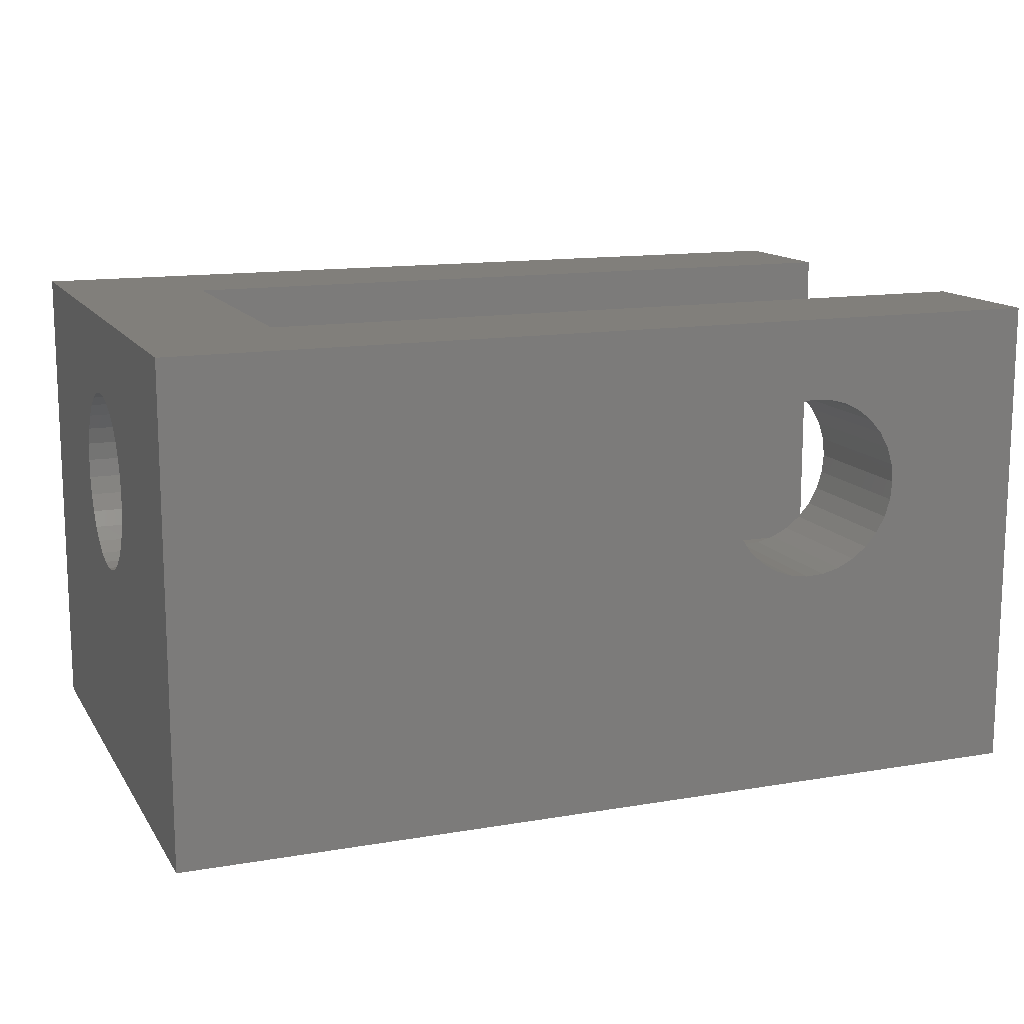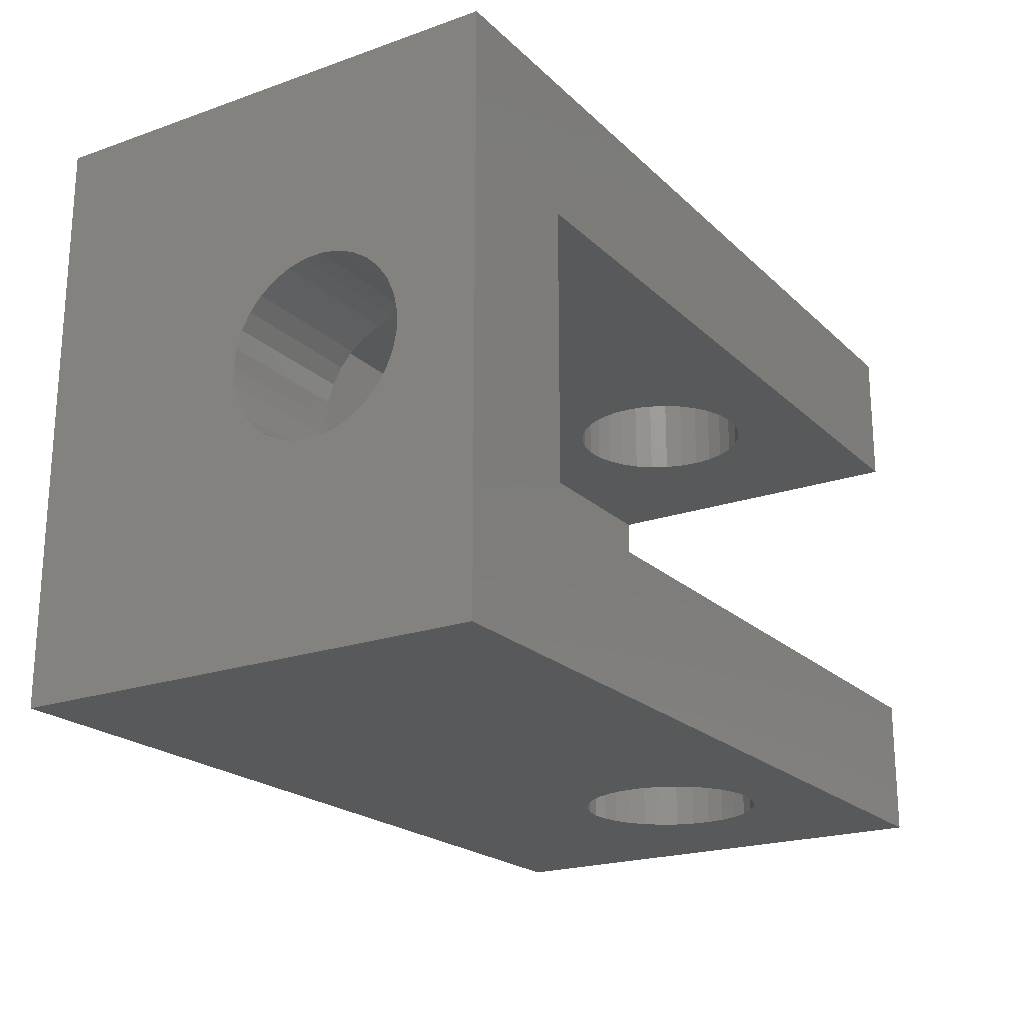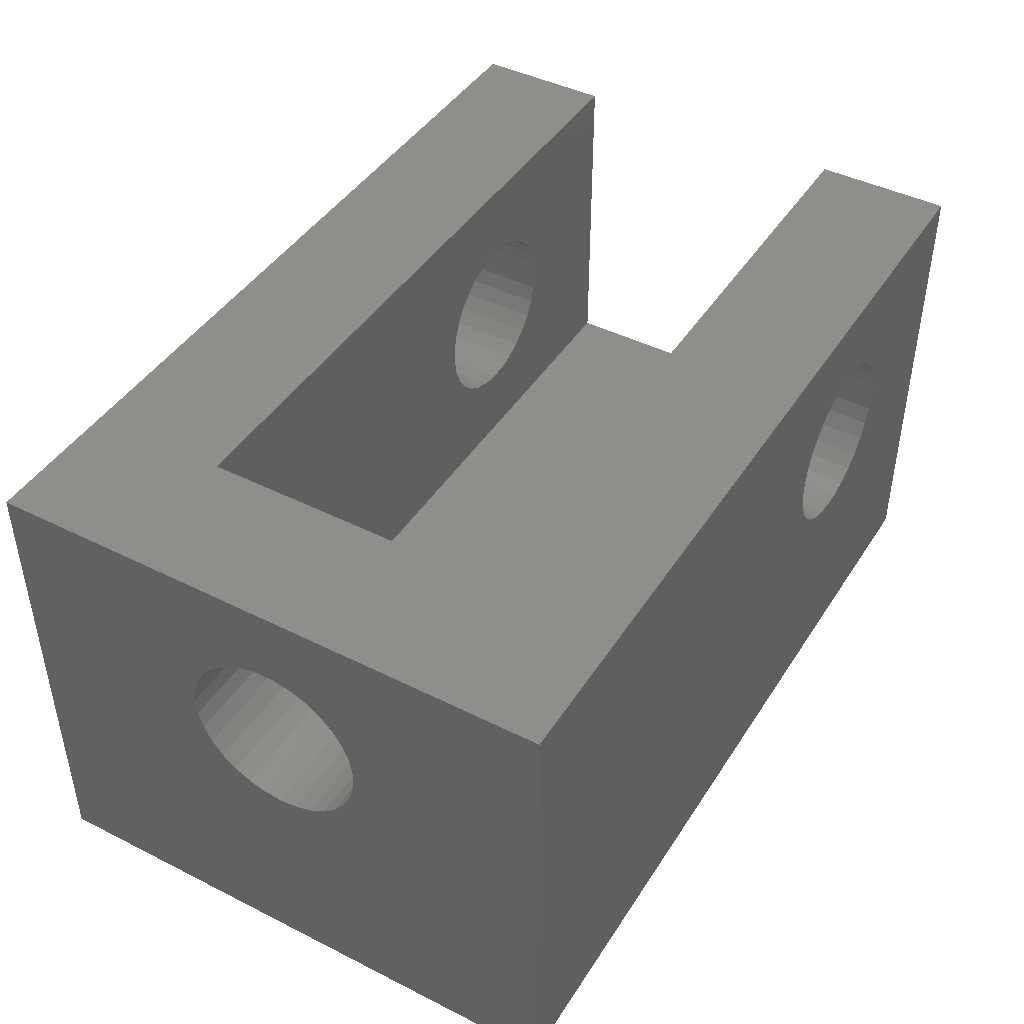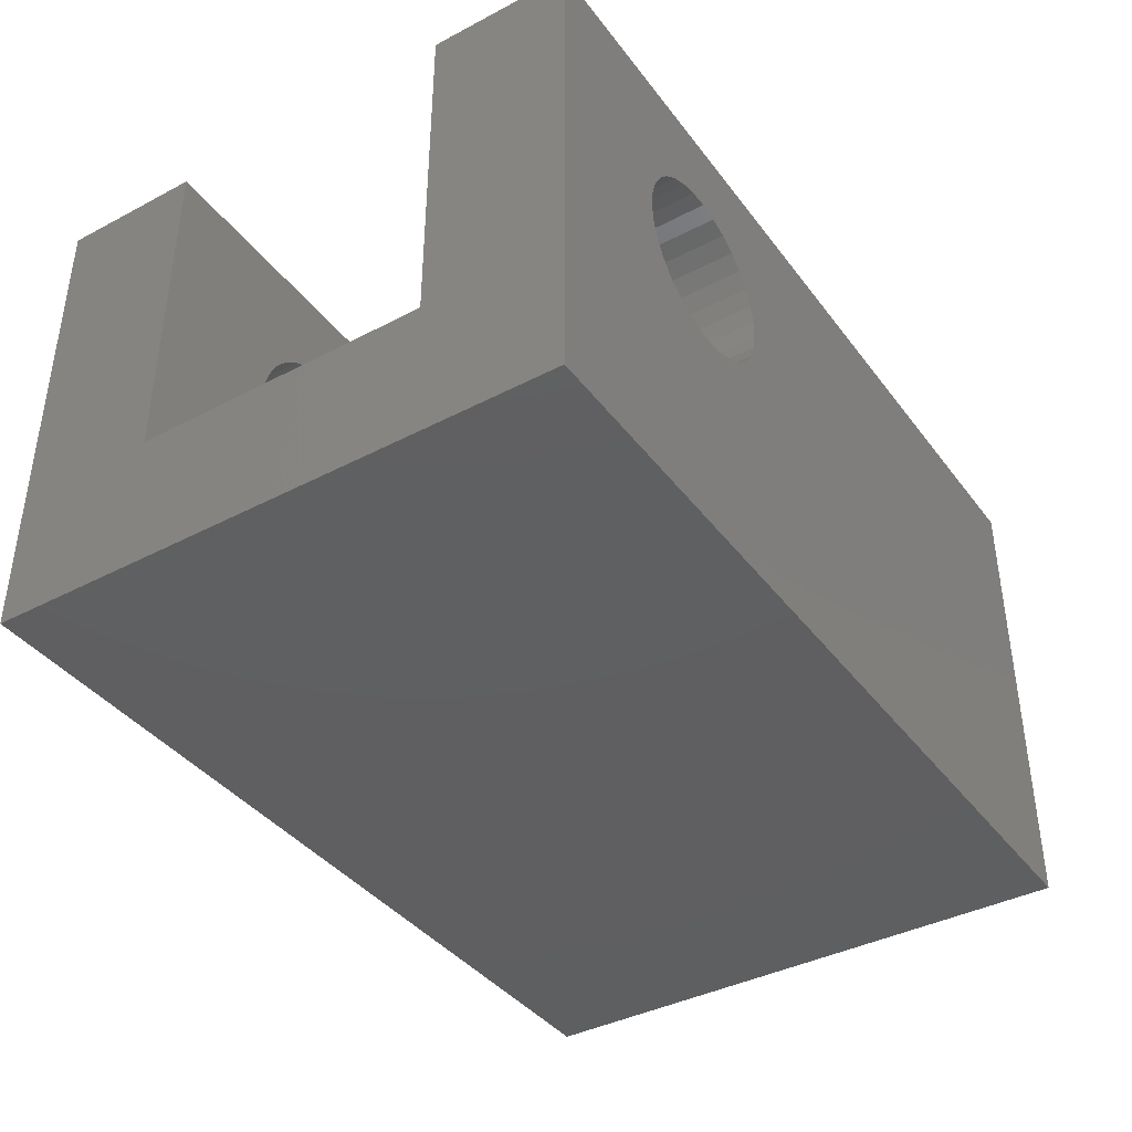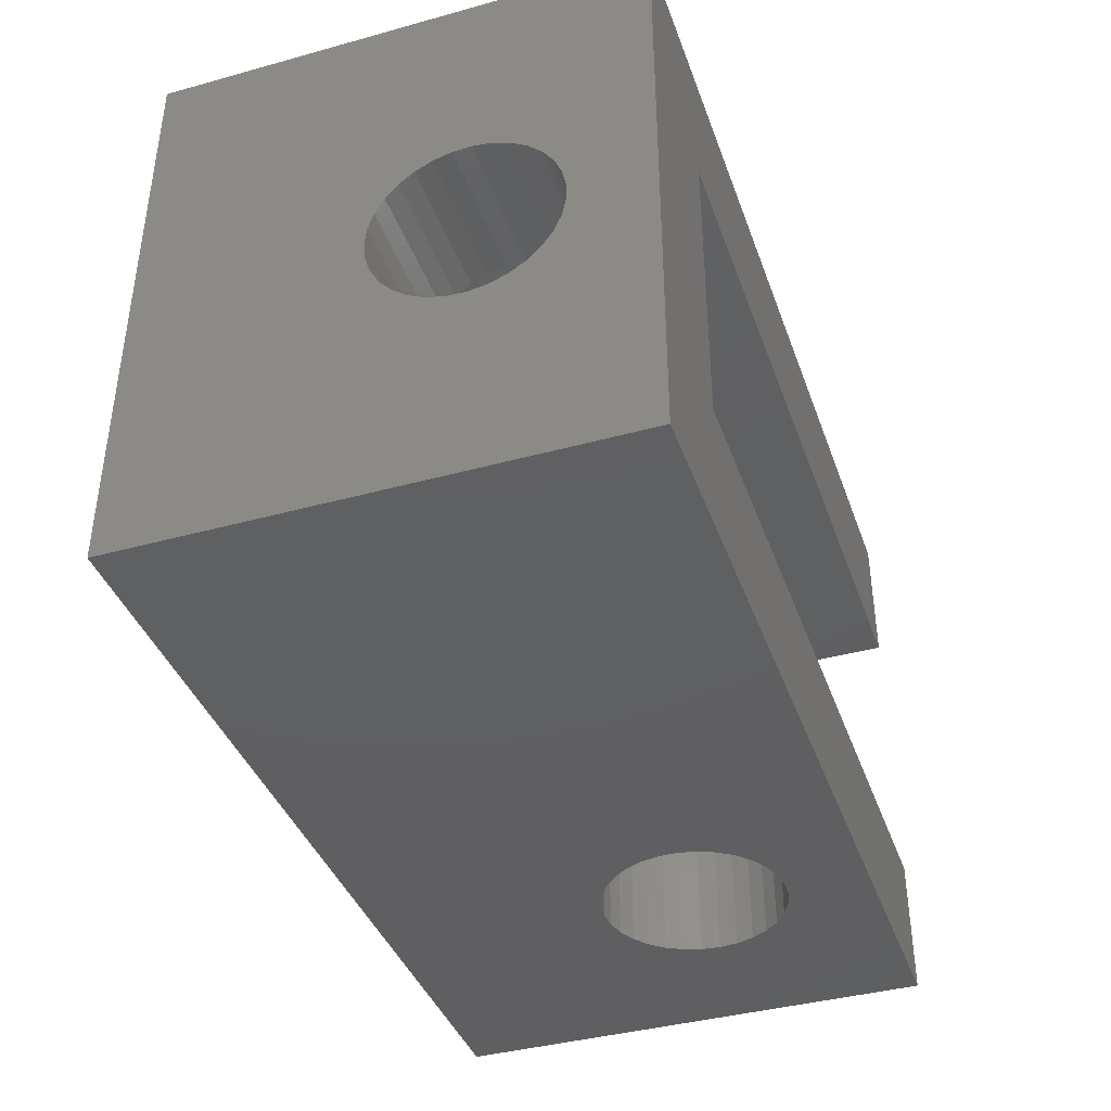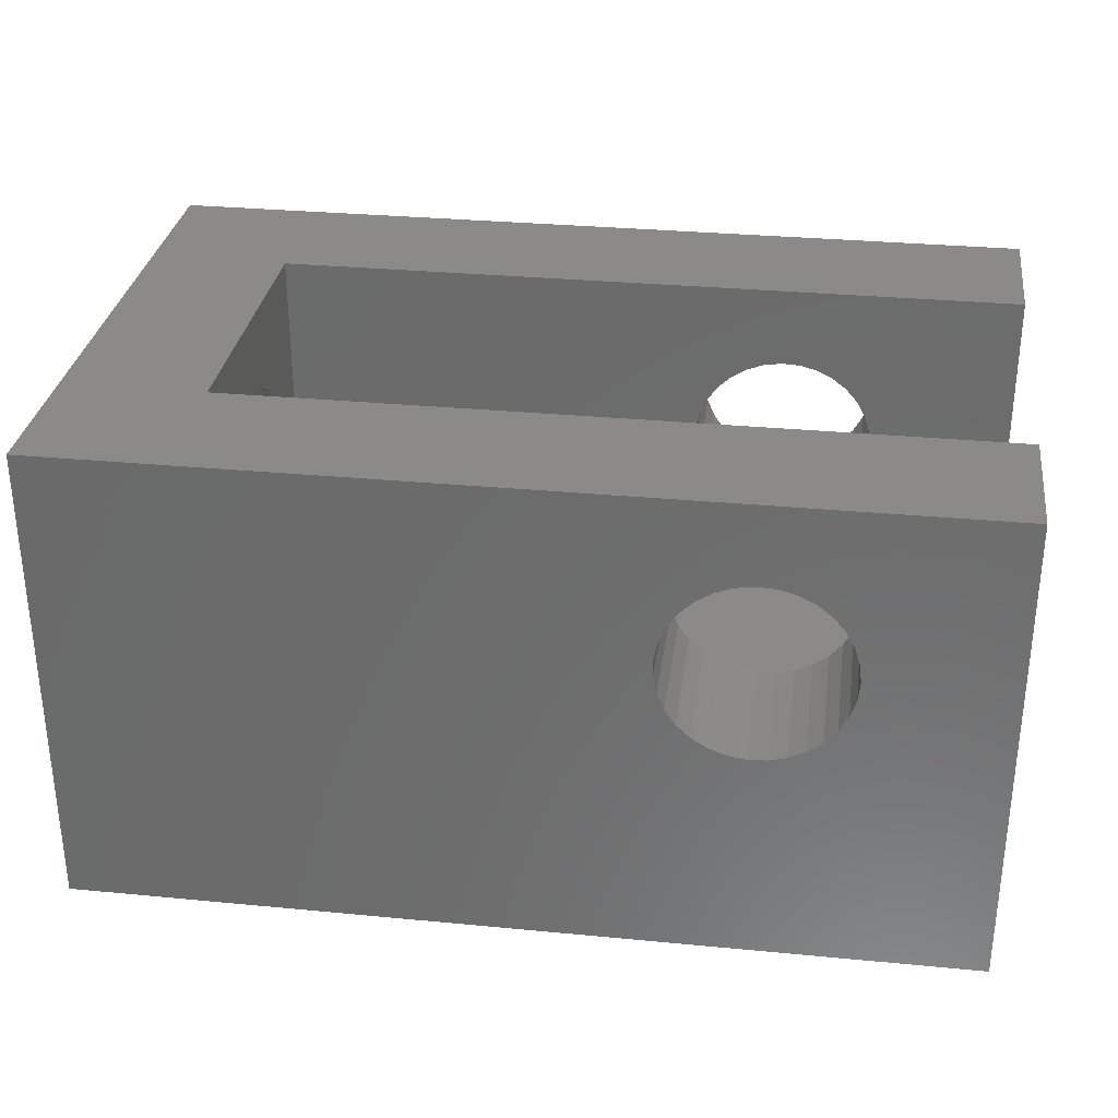
<metadata>
{"format":"stl","ext":"stl","renderer":"f3d","projection":"perspective","resolution":1024,"background":"white","views":[{"elev":13.5,"azim":-21.1,"up":"+Z"},{"elev":-21.1,"azim":-57.9,"up":"+Y"},{"elev":44.0,"azim":-59.5,"up":"+Z"},{"elev":-39.5,"azim":123.1,"up":"+Z"},{"elev":-39.8,"azim":-71.2,"up":"+Y"},{"elev":31.0,"azim":7.8,"up":"+Z"}]}
</metadata>
<code>
# stl→obj: 202 verts, 412 faces
v 0 4.86 4.383
v 0 11.1 0
v 0 4.55 4.555
v 0 6.074 7.661
v 0 0 9.282
v 0 11.1 9.282
v 0 0 0
v 0 3.802 6.08
v 0 3.82 5.726
v 0 3.909 5.383
v 0 4.065 5.065
v 0 4.282 4.785
v 0 5.198 4.277
v 0 5.55 4.241
v 0 5.902 4.277
v 0 6.24 4.383
v 0 6.55 4.555
v 0 6.818 4.785
v 0 7.191 5.383
v 0 7.035 5.065
v 0 5.373 7.732
v 0 5.727 7.732
v 0 3.979 6.762
v 0 4.166 7.062
v 0 7.28 5.726
v 0 4.41 7.319
v 0 7.298 6.08
v 0 7.244 6.43
v 0 4.701 7.521
v 0 7.121 6.762
v 0 5.026 7.661
v 0 6.934 7.062
v 0 6.69 7.319
v 0 6.399 7.521
v 0 3.856 6.43
v 17.11 0 0
v 11.89 0 4.42
v 11.59 0 4.607
v 10.92 0 6.168
v 10.92 0 5.814
v 10.99 0 6.515
v 13.58 0 7.476
v 13.86 0 7.259
v 17.11 0 9.282
v 11.13 0 6.84
v 11.33 0 7.131
v 11.59 0 7.375
v 12.92 0 7.721
v 13.27 0 7.632
v 11.89 0 7.562
v 12.22 0 7.685
v 14.27 0 6.681
v 14.37 0 6.343
v 12.92 0 4.261
v 12.57 0 4.243
v 14.41 0 5.991
v 14.1 0 6.991
v 14.37 0 5.639
v 14.27 0 5.301
v 14.1 0 4.991
v 13.86 0 4.723
v 13.58 0 4.506
v 13.27 0 4.35
v 12.22 0 4.297
v 11.33 0 4.851
v 11.13 0 5.142
v 10.99 0 5.467
v 12.57 0 7.739
v 17.11 11.1 0
v 12.92 11.1 7.721
v 17.11 11.1 9.282
v 10.92 11.1 5.814
v 10.92 11.1 6.168
v 10.99 11.1 5.467
v 11.13 11.1 5.142
v 11.33 11.1 4.851
v 11.59 11.1 4.607
v 12.22 11.1 4.297
v 11.89 11.1 4.42
v 12.57 11.1 4.243
v 12.92 11.1 4.261
v 14.27 11.1 5.301
v 14.1 11.1 4.991
v 13.27 11.1 4.35
v 13.58 11.1 4.506
v 13.86 11.1 4.723
v 14.37 11.1 5.639
v 14.41 11.1 5.991
v 14.37 11.1 6.343
v 13.27 11.1 7.632
v 13.58 11.1 7.476
v 14.27 11.1 6.681
v 14.1 11.1 6.991
v 13.86 11.1 7.259
v 12.22 11.1 7.685
v 12.57 11.1 7.739
v 11.89 11.1 7.562
v 11.59 11.1 7.375
v 11.33 11.1 7.131
v 11.13 11.1 6.84
v 10.99 11.1 6.515
v 2.7 2.7 9.282
v 2.7 8.4 9.282
v 17.11 8.4 9.282
v 17.11 2.7 9.282
v 2.7 3.856 6.43
v 2.7 3.802 6.08
v 2.7 3.82 5.726
v 2.7 3.979 6.762
v 2.7 4.166 7.062
v 2.7 4.41 7.319
v 2.7 4.701 7.521
v 2.7 5.026 7.661
v 2.7 5.373 7.732
v 2.7 5.727 7.732
v 2.7 6.074 7.661
v 2.7 6.399 7.521
v 2.7 6.69 7.319
v 2.7 6.934 7.062
v 2.7 7.121 6.762
v 2.7 7.244 6.43
v 2.7 7.298 6.08
v 2.7 7.28 5.726
v 2.7 7.191 5.383
v 2.7 7.035 5.065
v 2.7 6.818 4.785
v 2.7 6.55 4.555
v 2.7 6.24 4.383
v 2.7 5.902 4.277
v 2.7 5.55 4.241
v 2.7 5.198 4.277
v 2.7 4.86 4.383
v 2.7 4.55 4.555
v 2.7 4.282 4.785
v 2.7 4.065 5.065
v 2.7 3.909 5.383
v 17.11 2.7 2.7
v 17.11 8.4 2.7
v 10.92 2.7 5.814
v 10.92 2.7 6.168
v 10.99 2.7 5.467
v 11.13 2.7 5.142
v 11.33 2.7 4.851
v 11.59 2.7 4.607
v 11.89 2.7 4.42
v 12.22 2.7 4.297
v 12.57 2.7 4.243
v 12.92 2.7 4.261
v 13.27 2.7 4.35
v 13.58 2.7 4.506
v 13.86 2.7 4.723
v 14.1 2.7 4.991
v 14.27 2.7 5.301
v 14.37 2.7 5.639
v 14.41 2.7 5.991
v 14.37 2.7 6.343
v 14.27 2.7 6.681
v 14.1 2.7 6.991
v 13.86 2.7 7.259
v 13.58 2.7 7.476
v 13.27 2.7 7.632
v 12.92 2.7 7.721
v 12.57 2.7 7.739
v 12.22 2.7 7.685
v 11.89 2.7 7.562
v 11.59 2.7 7.375
v 11.33 2.7 7.131
v 11.13 2.7 6.84
v 10.99 2.7 6.515
v 10.99 8.4 6.515
v 10.92 8.4 6.168
v 10.92 8.4 5.814
v 11.13 8.4 6.84
v 11.33 8.4 7.131
v 11.59 8.4 7.375
v 11.89 8.4 7.562
v 12.22 8.4 7.685
v 12.57 8.4 7.739
v 12.92 8.4 7.721
v 13.27 8.4 7.632
v 13.58 8.4 7.476
v 13.86 8.4 7.259
v 14.1 8.4 6.991
v 14.27 8.4 6.681
v 14.37 8.4 6.343
v 14.41 8.4 5.991
v 14.37 8.4 5.639
v 14.27 8.4 5.301
v 14.1 8.4 4.991
v 13.86 8.4 4.723
v 13.58 8.4 4.506
v 13.27 8.4 4.35
v 12.92 8.4 4.261
v 12.57 8.4 4.243
v 12.22 8.4 4.297
v 11.89 8.4 4.42
v 11.59 8.4 4.607
v 11.33 8.4 4.851
v 11.13 8.4 5.142
v 10.99 8.4 5.467
v 2.7 8.4 2.7
v 2.7 2.7 2.7
f 1 2 3
f 4 5 6
f 7 5 8
f 7 8 9
f 7 9 10
f 7 10 11
f 7 11 12
f 7 12 3
f 7 3 2
f 13 2 1
f 14 2 13
f 15 2 14
f 16 2 15
f 2 16 17
f 2 17 18
f 2 18 6
f 19 6 20
f 21 5 22
f 23 5 24
f 19 25 6
f 24 5 26
f 25 27 6
f 27 28 6
f 26 5 29
f 28 30 6
f 29 5 31
f 30 32 6
f 32 33 6
f 31 5 21
f 33 34 6
f 22 5 4
f 34 4 6
f 35 5 23
f 8 5 35
f 20 6 18
f 5 7 36
f 37 5 36
f 37 38 5
f 39 5 40
f 41 5 39
f 42 43 44
f 45 5 41
f 46 5 45
f 47 5 46
f 48 49 44
f 50 5 47
f 51 5 50
f 44 5 51
f 49 42 44
f 52 53 36
f 54 55 36
f 53 56 36
f 44 43 57
f 44 52 36
f 44 57 52
f 56 58 36
f 58 59 36
f 59 60 36
f 60 61 36
f 61 62 36
f 62 63 36
f 63 54 36
f 55 64 36
f 64 37 36
f 38 65 5
f 66 5 65
f 67 5 66
f 40 5 67
f 51 68 44
f 68 48 44
f 7 2 36
f 36 2 69
f 2 6 69
f 70 6 71
f 72 6 73
f 74 6 72
f 75 6 74
f 76 6 75
f 77 6 76
f 69 6 77
f 78 69 79
f 80 69 78
f 81 69 80
f 82 71 83
f 69 81 84
f 69 84 85
f 69 85 86
f 69 86 83
f 69 83 71
f 87 71 82
f 88 71 87
f 89 71 88
f 90 71 91
f 89 92 71
f 92 93 71
f 93 94 71
f 94 91 71
f 95 6 96
f 96 6 70
f 90 70 71
f 97 6 95
f 98 6 97
f 99 6 98
f 100 6 99
f 101 6 100
f 73 6 101
f 79 69 77
f 102 5 44
f 6 5 102
f 103 104 6
f 6 102 103
f 71 6 104
f 105 102 44
f 106 107 35
f 35 107 8
f 108 9 107
f 107 9 8
f 109 106 23
f 23 106 35
f 110 109 24
f 24 109 23
f 111 110 26
f 26 110 24
f 112 111 29
f 29 111 26
f 113 112 31
f 31 112 29
f 114 113 21
f 21 113 31
f 115 114 22
f 22 114 21
f 116 115 4
f 4 115 22
f 117 116 34
f 34 116 4
f 118 117 33
f 33 117 34
f 32 119 118
f 33 32 118
f 30 120 119
f 32 30 119
f 28 121 120
f 30 28 120
f 27 122 121
f 28 27 121
f 123 122 27
f 25 123 27
f 124 123 25
f 19 124 25
f 125 124 19
f 20 125 19
f 126 125 20
f 18 126 20
f 127 126 18
f 17 127 18
f 128 127 17
f 16 128 17
f 129 128 16
f 15 129 16
f 130 129 15
f 14 130 15
f 131 130 14
f 13 131 14
f 132 131 13
f 1 132 13
f 133 132 1
f 3 133 1
f 134 133 3
f 12 134 3
f 134 12 135
f 135 12 11
f 135 11 136
f 136 11 10
f 136 10 108
f 108 10 9
f 137 36 69
f 137 105 44
f 71 104 69
f 104 138 69
f 44 36 137
f 138 137 69
f 139 140 39
f 40 139 39
f 67 141 139
f 40 67 139
f 66 142 141
f 67 66 141
f 65 143 142
f 66 65 142
f 38 144 143
f 65 38 143
f 37 145 144
f 38 37 144
f 64 146 145
f 37 64 145
f 55 147 146
f 64 55 146
f 54 148 147
f 55 54 147
f 63 149 148
f 54 63 148
f 62 150 149
f 63 62 149
f 61 151 150
f 62 61 150
f 152 151 60
f 60 151 61
f 153 152 59
f 59 152 60
f 154 153 58
f 58 153 59
f 155 154 56
f 56 154 58
f 155 56 156
f 156 56 53
f 156 53 157
f 157 53 52
f 157 52 158
f 158 52 57
f 158 57 159
f 159 57 43
f 159 43 160
f 160 43 42
f 160 42 161
f 161 42 49
f 161 49 162
f 162 49 48
f 162 48 163
f 163 48 68
f 163 68 164
f 164 68 51
f 164 51 165
f 165 51 50
f 165 50 166
f 166 50 47
f 166 47 167
f 167 47 46
f 168 167 46
f 45 168 46
f 169 168 45
f 41 169 45
f 140 169 41
f 39 140 41
f 73 101 170
f 171 73 170
f 72 73 171
f 172 72 171
f 101 100 173
f 170 101 173
f 100 99 174
f 173 100 174
f 98 175 99
f 99 175 174
f 97 176 98
f 98 176 175
f 95 177 97
f 97 177 176
f 96 178 95
f 95 178 177
f 70 179 96
f 96 179 178
f 90 180 70
f 70 180 179
f 91 181 90
f 90 181 180
f 94 182 91
f 91 182 181
f 93 183 94
f 94 183 182
f 92 184 93
f 93 184 183
f 89 185 92
f 92 185 184
f 88 186 89
f 89 186 185
f 88 87 186
f 186 87 187
f 87 82 187
f 187 82 188
f 82 83 188
f 188 83 189
f 83 86 189
f 189 86 190
f 190 86 85
f 191 190 85
f 191 85 84
f 192 191 84
f 192 84 81
f 193 192 81
f 193 81 80
f 194 193 80
f 194 80 78
f 195 194 78
f 195 78 79
f 196 195 79
f 196 79 77
f 197 196 77
f 197 77 76
f 198 197 76
f 198 76 75
f 199 198 75
f 199 75 74
f 200 199 74
f 200 74 72
f 172 200 72
f 177 104 103
f 193 194 201
f 172 171 103
f 171 170 103
f 183 184 138
f 170 173 103
f 173 174 103
f 174 175 103
f 179 180 104
f 175 176 103
f 176 177 103
f 180 181 104
f 191 192 138
f 182 104 181
f 183 104 182
f 184 185 138
f 138 104 183
f 190 191 138
f 138 185 186
f 138 186 187
f 138 187 188
f 138 188 189
f 138 189 190
f 200 172 103
f 193 138 192
f 197 198 103
f 201 138 193
f 199 200 103
f 198 199 103
f 201 194 195
f 201 196 103
f 201 195 196
f 196 197 103
f 177 178 104
f 178 179 104
f 112 103 102
f 113 114 103
f 202 107 102
f 107 106 102
f 106 109 102
f 128 129 201
f 109 110 102
f 111 112 102
f 113 103 112
f 121 122 201
f 115 103 114
f 116 103 115
f 125 126 201
f 117 103 116
f 118 103 117
f 119 103 118
f 120 103 119
f 121 103 120
f 122 123 201
f 201 103 121
f 124 125 201
f 126 127 201
f 127 128 201
f 202 201 129
f 202 129 130
f 202 130 131
f 202 131 132
f 202 132 133
f 202 133 134
f 202 134 135
f 202 135 136
f 202 108 107
f 202 136 108
f 110 111 102
f 123 124 201
f 146 137 202
f 153 105 152
f 140 139 102
f 147 137 146
f 102 141 202
f 150 137 149
f 141 142 202
f 149 137 148
f 142 143 202
f 143 144 202
f 148 137 147
f 144 145 202
f 145 146 202
f 151 137 150
f 152 137 151
f 105 137 152
f 154 105 153
f 160 105 159
f 105 154 155
f 105 155 156
f 105 156 157
f 105 157 158
f 105 158 159
f 163 102 162
f 105 160 161
f 105 161 162
f 105 162 102
f 164 102 163
f 164 165 102
f 165 166 102
f 166 167 102
f 167 168 102
f 168 169 102
f 169 140 102
f 141 102 139
f 137 138 201
f 202 137 201

</code>
